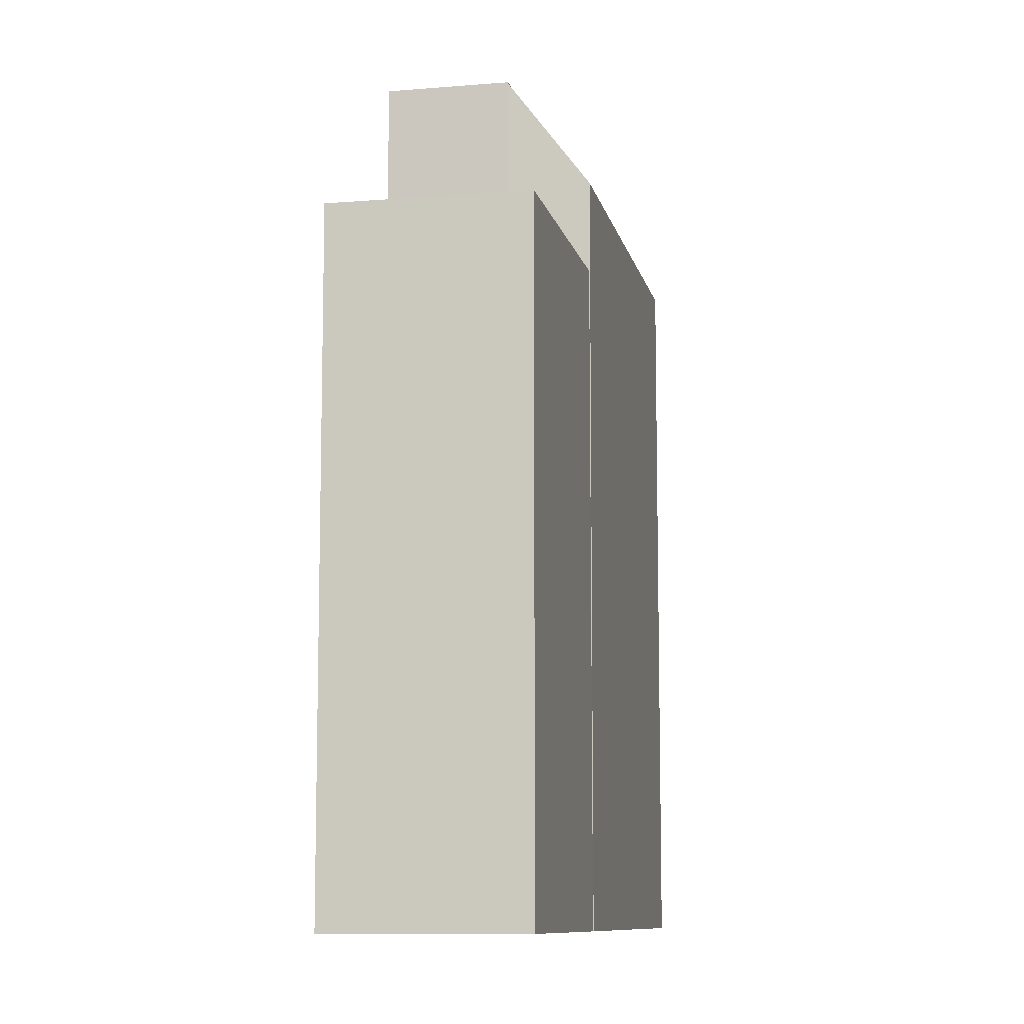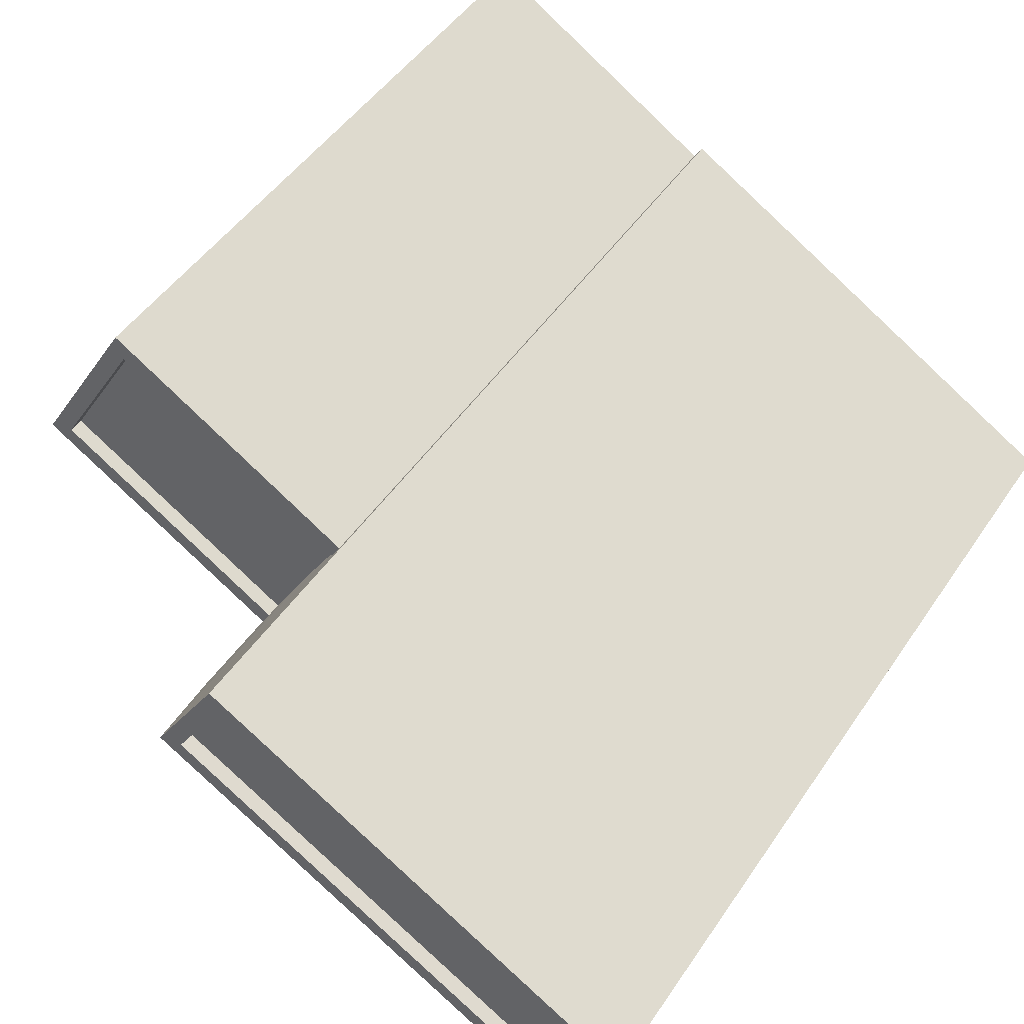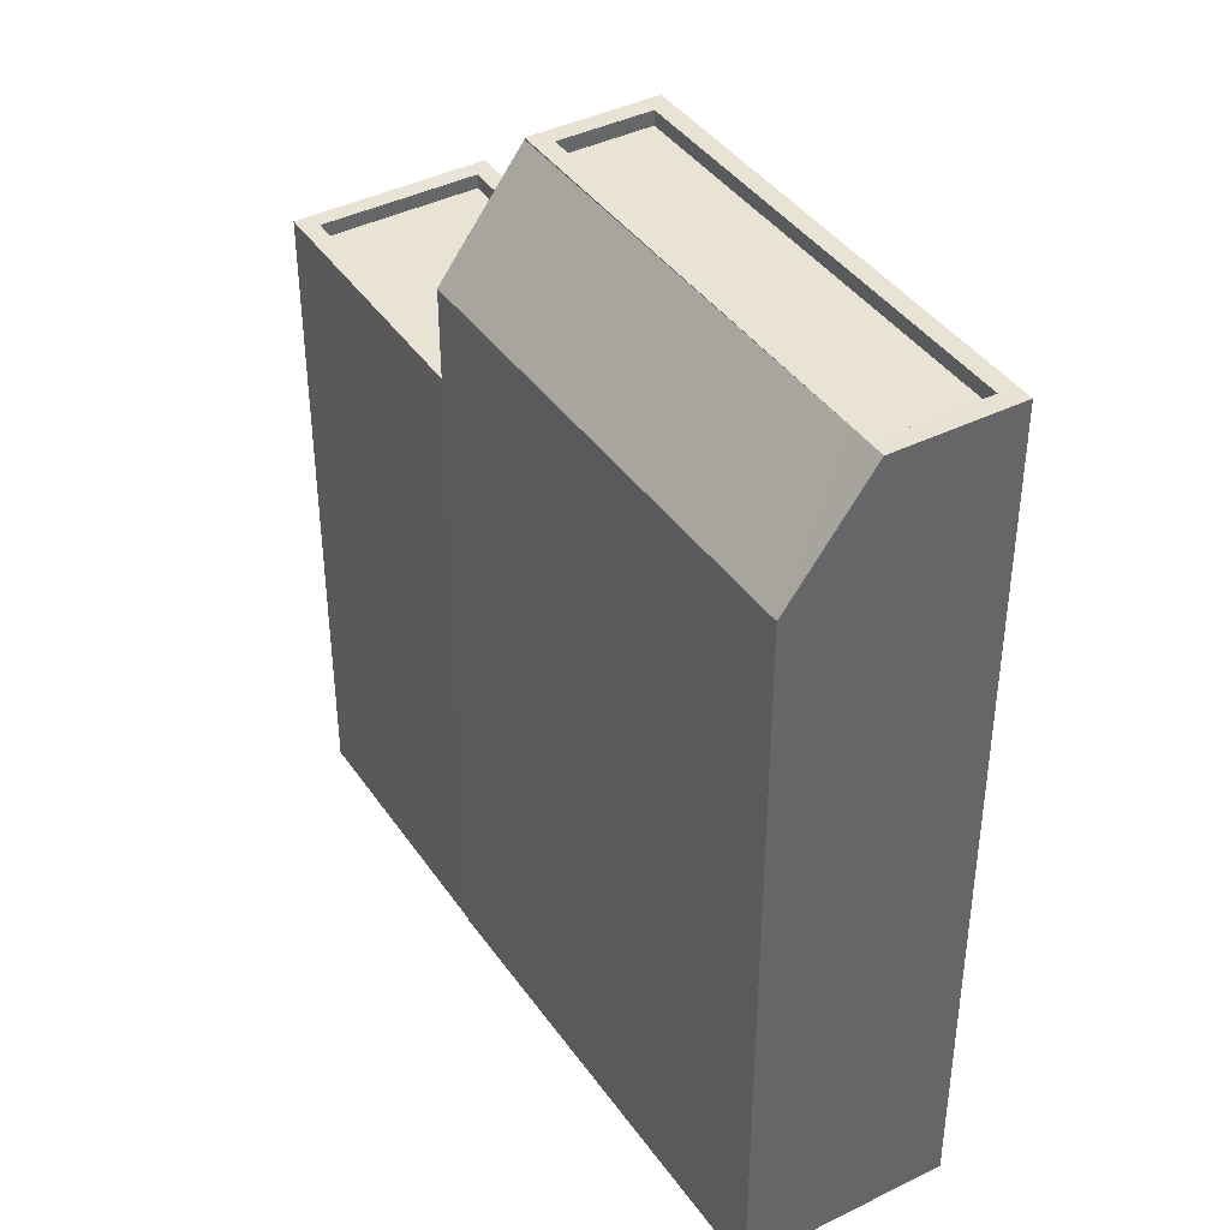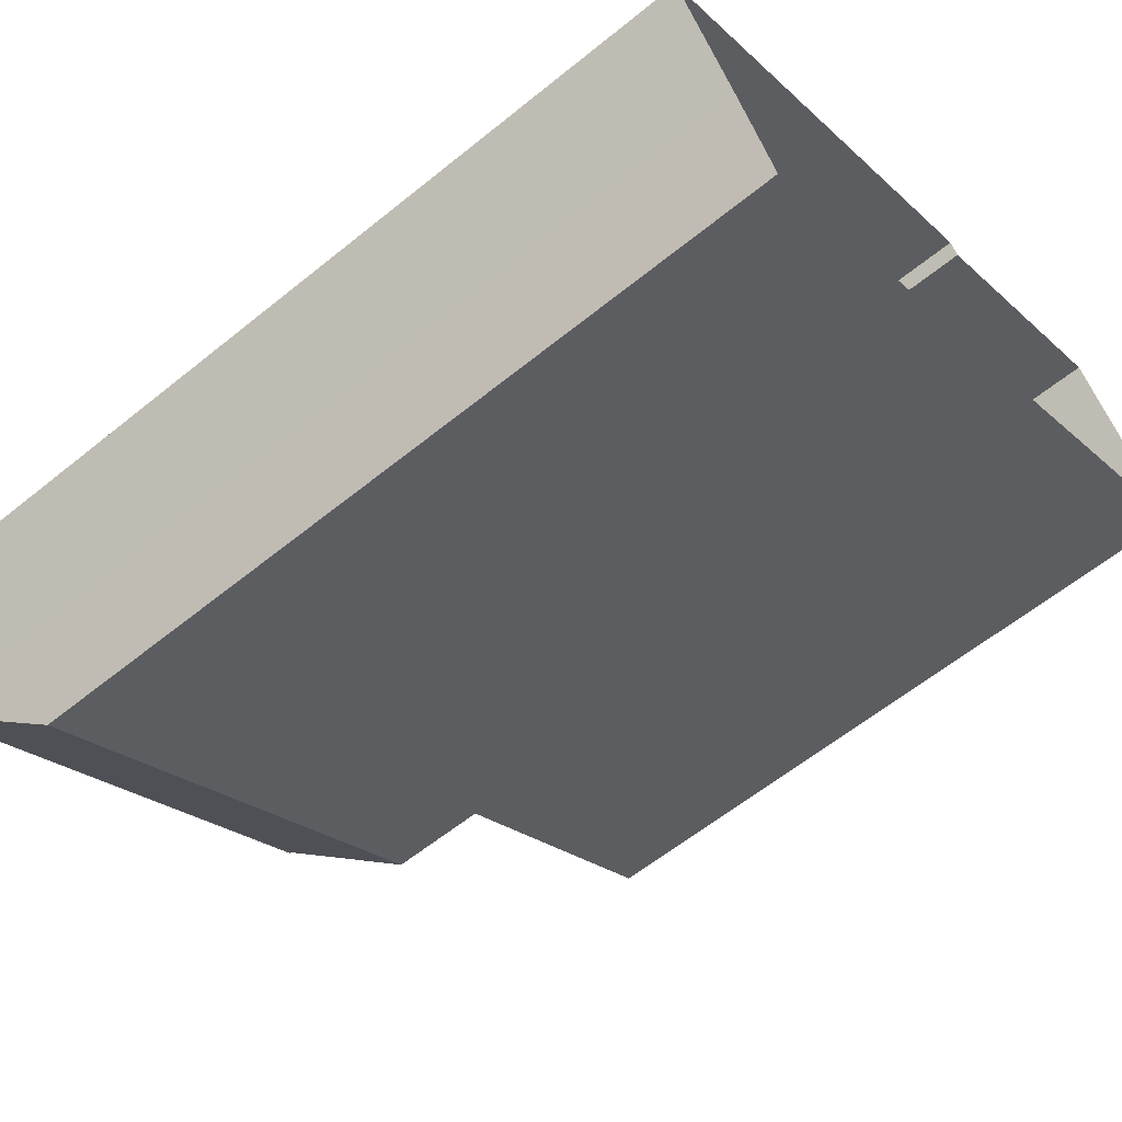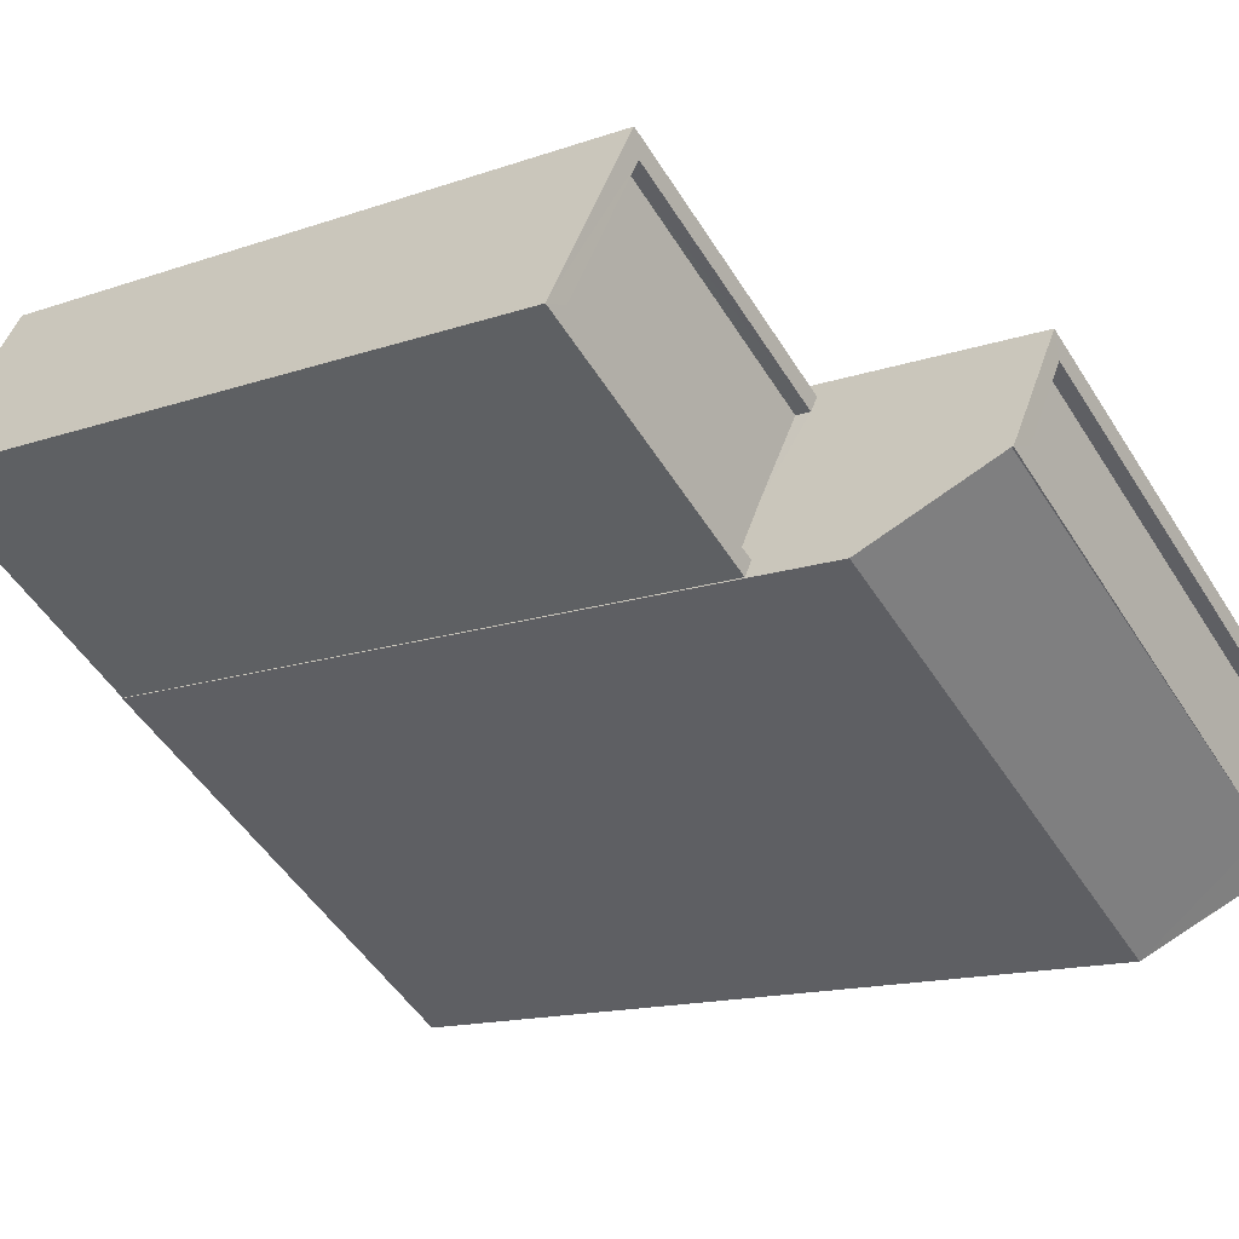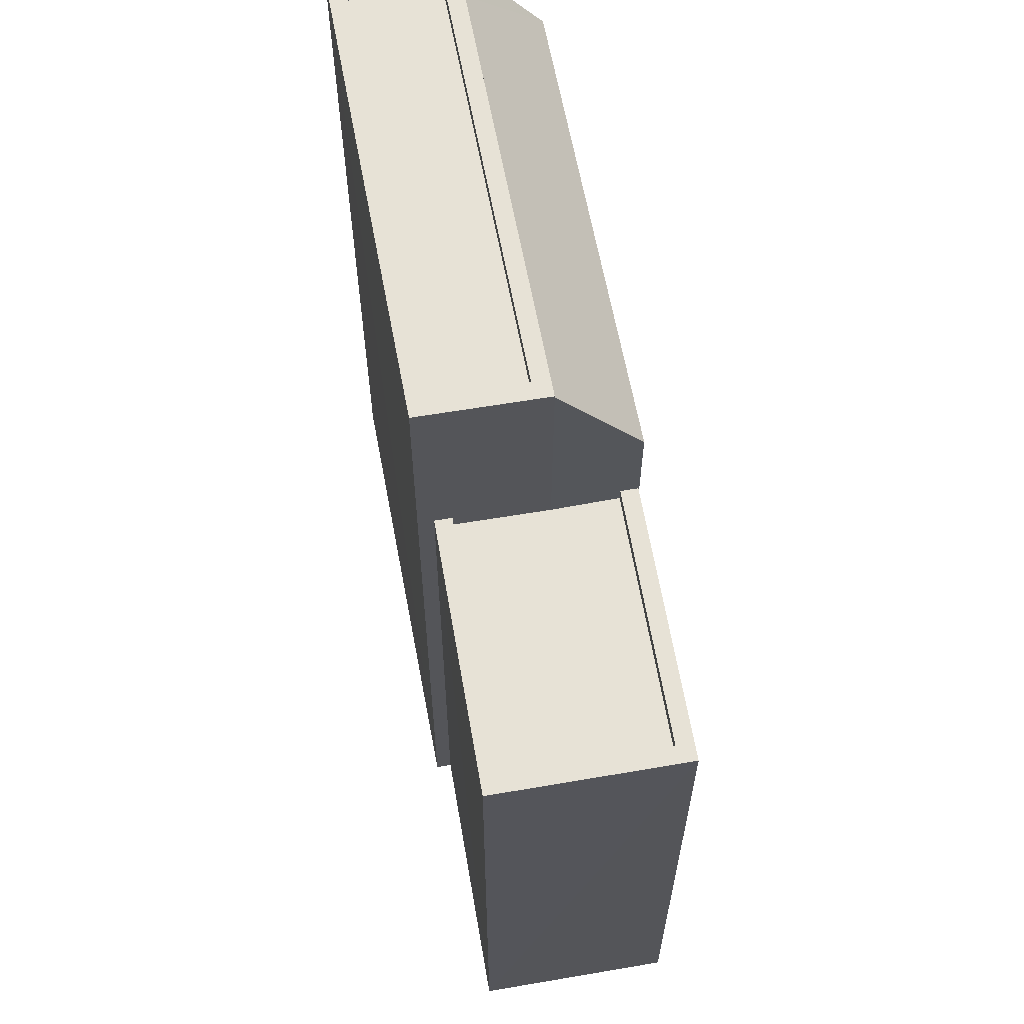
<metadata>
{"format":"obj","ext":"obj","renderer":"f3d","projection":"perspective","resolution":1024,"background":"white","views":[{"elev":-9.6,"azim":-109.2,"up":"+Z"},{"elev":47.5,"azim":32.2,"up":"+Y"},{"elev":41.2,"azim":27.4,"up":"+Z"},{"elev":-60.3,"azim":129.7,"up":"+Y"},{"elev":-14.4,"azim":-52.7,"up":"+Y"},{"elev":63.6,"azim":-131.2,"up":"+Z"}]}
</metadata>
<code>
v -5435 -3.67e+04 2.135
v -5442 -3.669e+04 2.137
v -5442 -3.669e+04 2.137
v -5434 -3.669e+04 2.136
v -5440 -3.669e+04 2.138
v -5433 -3.669e+04 2.136
v -5440 -3.669e+04 2.138
v -5446 -3.669e+04 2.138
v -5444 -3.669e+04 2.139
v -5435 -3.67e+04 15.07
v -5435 -3.669e+04 16.99
v -5442 -3.669e+04 15.04
v -5441 -3.669e+04 16.96
v -5434 -3.669e+04 16.99
v -5441 -3.669e+04 16.99
v -5441 -3.669e+04 16.99
v -5433 -3.669e+04 16.99
v -5434 -3.669e+04 16.99
v -5433 -3.669e+04 16.99
v -5434 -3.669e+04 16.99
v -5434 -3.669e+04 16.74
v -5440 -3.669e+04 16.74
v -5441 -3.669e+04 16.74
v -5433 -3.669e+04 16.74
v -5440 -3.669e+04 16.99
v -5440 -3.669e+04 16.99
v -5446 -3.669e+04 13.2
v -5441 -3.669e+04 13.2
v -5444 -3.669e+04 13.2
v -5440 -3.669e+04 13.2
v -5442 -3.669e+04 13.2
v -5446 -3.669e+04 13.45
v -5446 -3.669e+04 13.45
v -5442 -3.669e+04 13.45
v -5444 -3.669e+04 13.45
v -5444 -3.669e+04 13.45
v -5440 -3.669e+04 13.45
v -5440 -3.669e+04 13.45
v -5442 -3.669e+04 13.45
f 1 2 3
f 3 4 1
f 5 6 4
f 5 7 6
f 8 9 5
f 3 8 5
f 3 5 4
f 10 11 12
f 12 11 13
f 14 11 10
f 15 11 16
f 17 18 19
f 20 11 18
f 17 20 18
f 20 16 11
f 21 22 23
f 21 24 22
f 16 25 15
f 17 19 25
f 26 25 16
f 17 25 26
f 27 28 29
f 29 28 30
f 31 28 27
f 32 33 34
f 33 35 36
f 36 35 37
f 37 35 38
f 34 39 32
f 33 32 35
f 1 12 2
f 1 10 12
f 13 28 12
f 12 34 2
f 31 39 28
f 2 34 3
f 39 34 12
f 39 12 28
f 4 18 10
f 4 10 1
f 18 14 10
f 18 11 14
f 28 13 38
f 13 15 25
f 30 28 38
f 5 37 7
f 7 37 25
f 37 38 25
f 38 13 25
f 7 19 6
f 7 25 19
f 18 4 6
f 19 18 6
f 13 11 15
f 20 21 23
f 16 20 23
f 16 23 22
f 26 16 22
f 17 22 24
f 17 26 22
f 20 24 21
f 20 17 24
f 34 8 3
f 34 33 8
f 33 9 8
f 33 36 9
f 37 9 36
f 37 5 9
f 27 32 39
f 31 27 39
f 32 27 29
f 35 32 29
f 38 35 29
f 30 38 29

</code>
